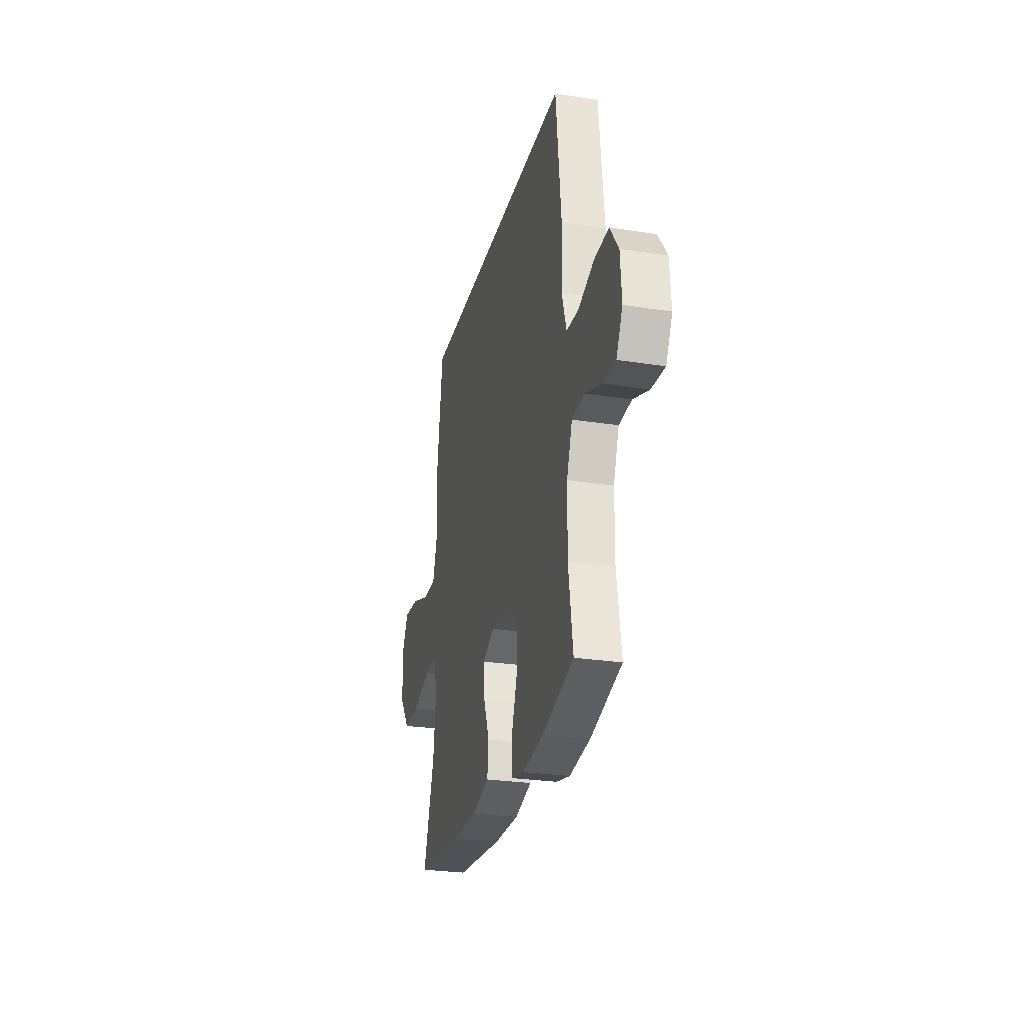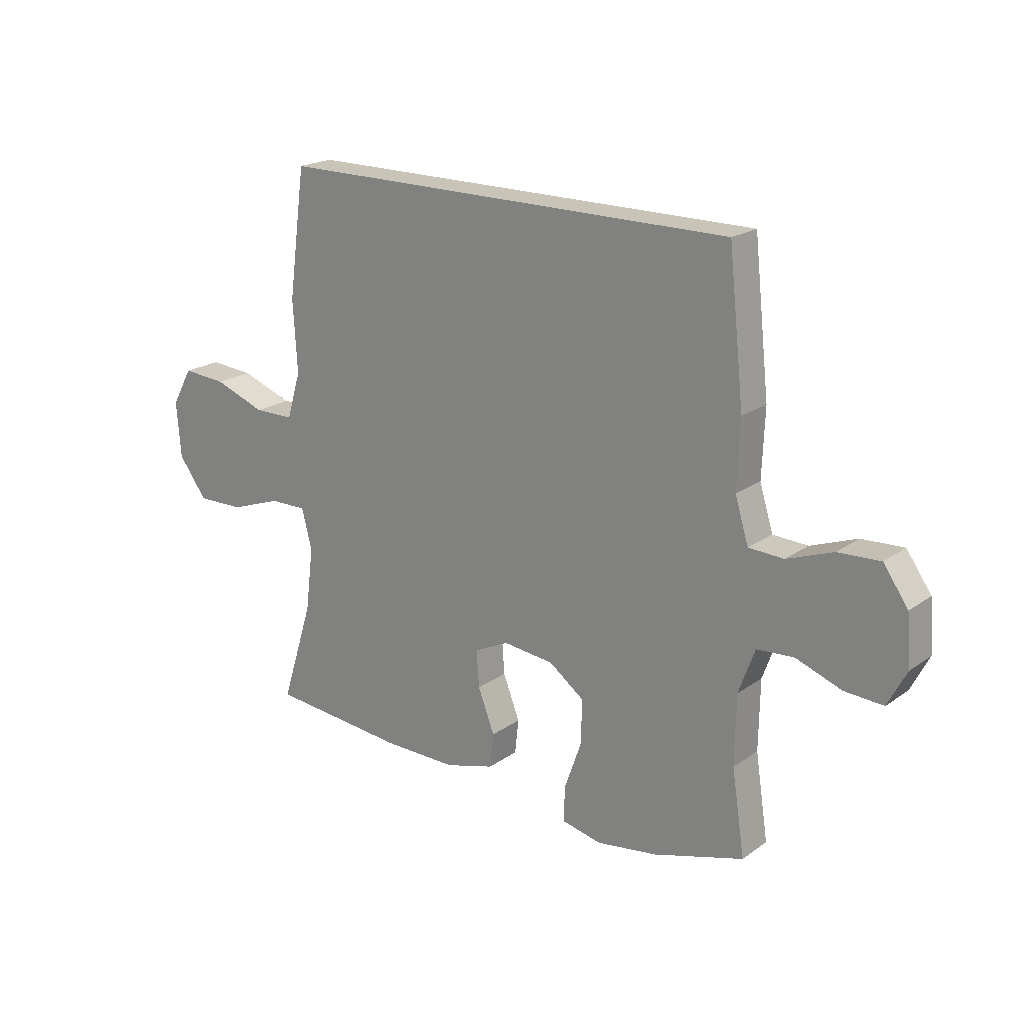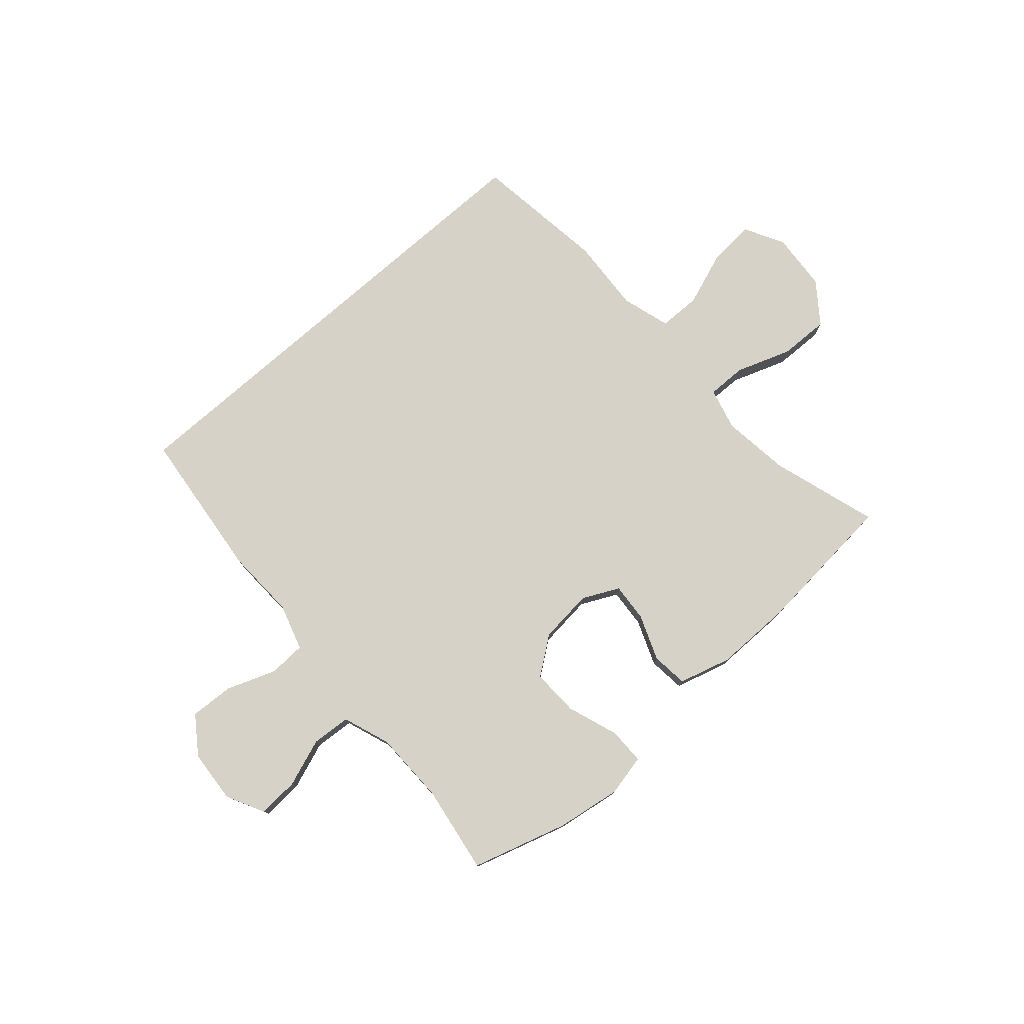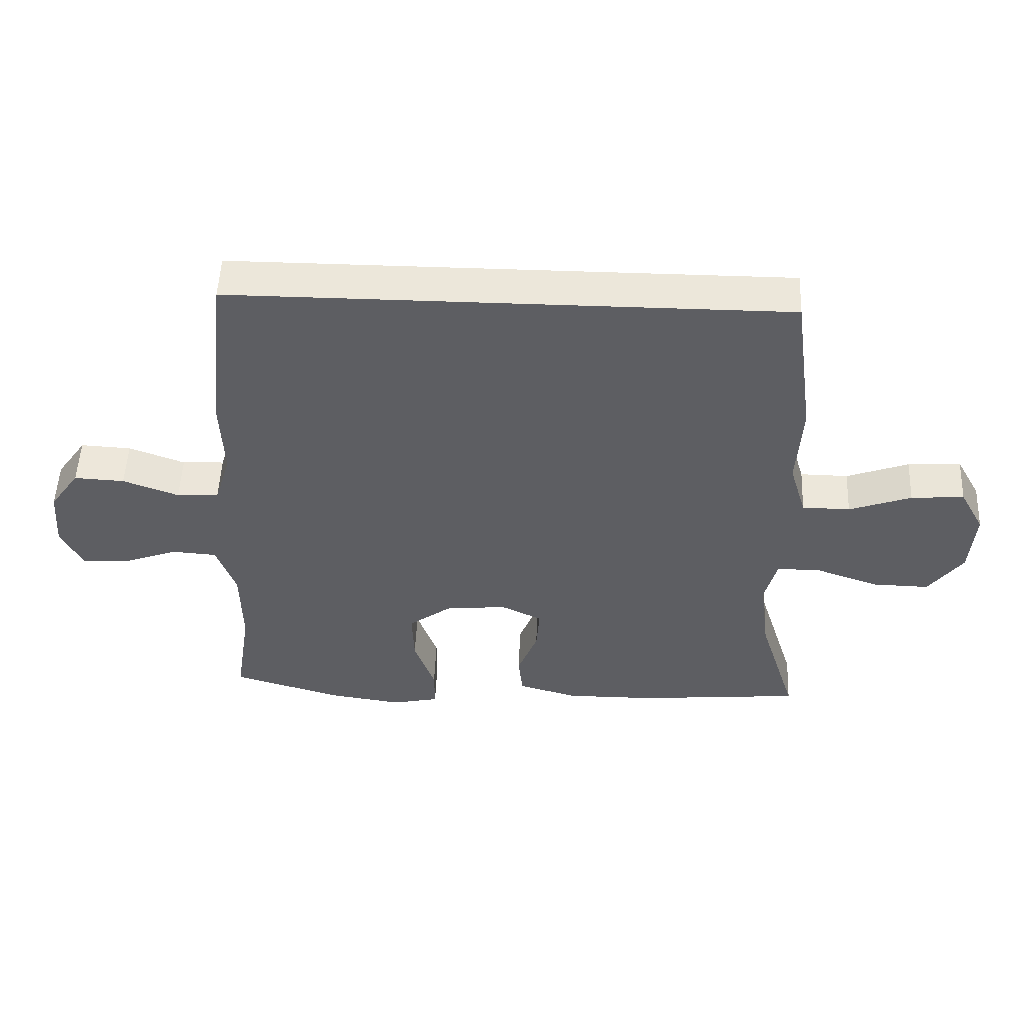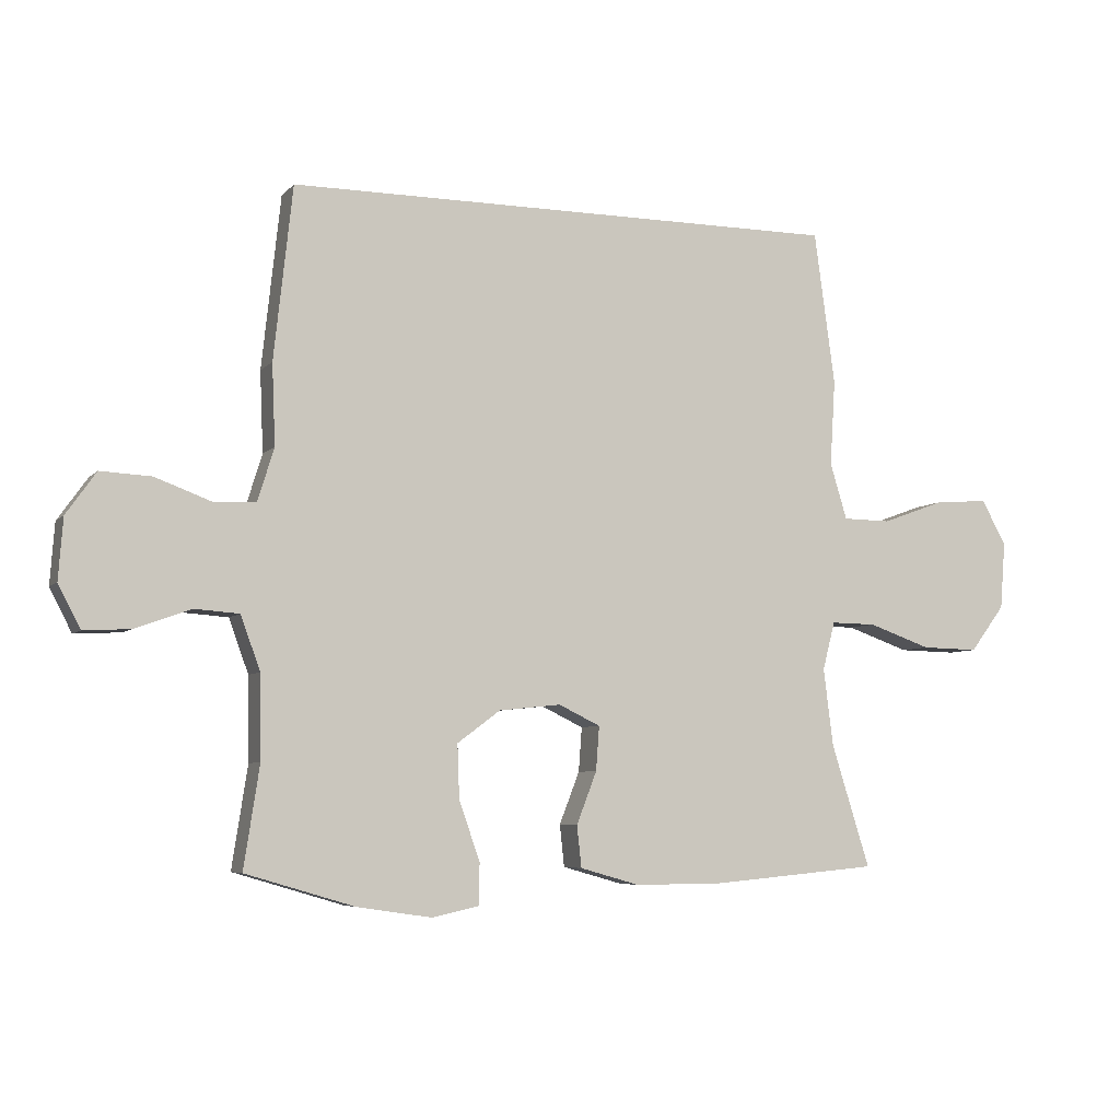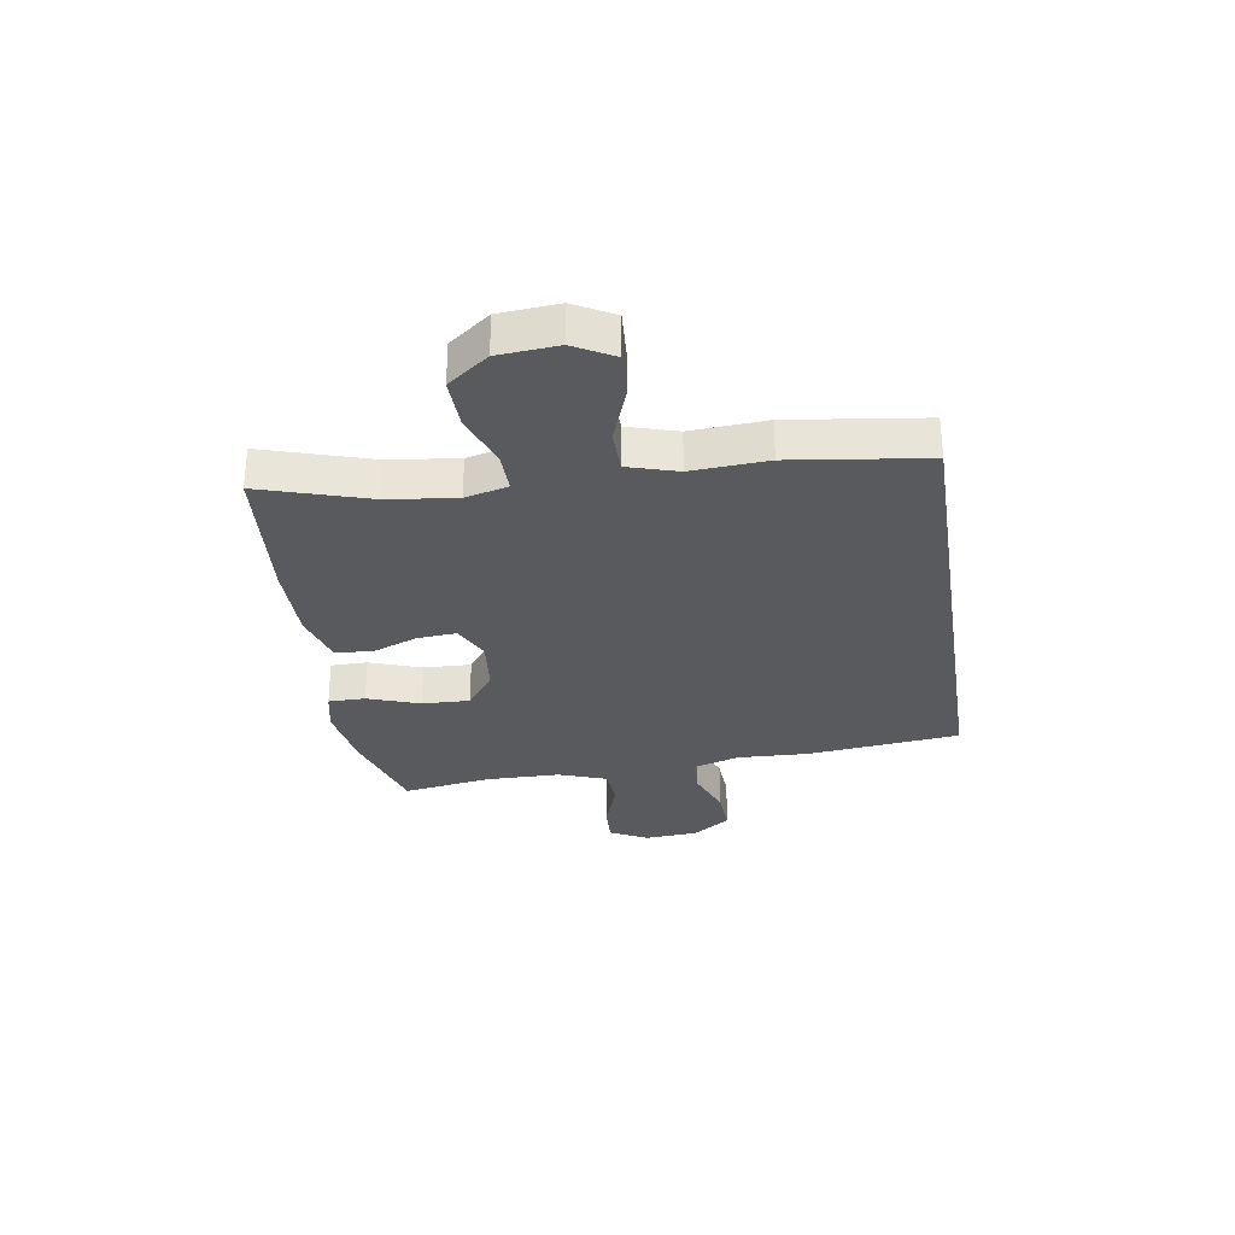
<metadata>
{"format":"obj","ext":"obj","renderer":"f3d","projection":"perspective","resolution":1024,"background":"white","views":[{"elev":-26.5,"azim":76.2,"up":"+Z"},{"elev":20.2,"azim":38.2,"up":"+Z"},{"elev":77.7,"azim":138.7,"up":"+Y"},{"elev":51.5,"azim":-177.6,"up":"+Z"},{"elev":-5.9,"azim":158.5,"up":"+Z"},{"elev":-30.6,"azim":-81.0,"up":"+Y"}]}
</metadata>
<code>
v -0.5 0.07 -0.5
v -0.441 0.07 -0.312
v -0.426 0.07 -0.193
v -0.445 0.07 -0.119
v -0.514 0.07 -0.12
v -0.61 0.07 -0.154
v -0.698 0.07 -0.156
v -0.751 0.07 -0.085
v -0.759 0.07 0.018
v -0.721 0.07 0.087
v -0.639 0.07 0.081
v -0.543 0.07 0.046
v -0.469 0.07 0.047
v -0.443 0.07 0.133
v -0.451 0.07 0.265
v -0.419 0.07 0.5
v 0.437 0.07 0.5
v 0.466 0.07 0.234
v 0.461 0.07 0.11
v 0.486 0.07 0.029
v 0.551 0.07 0.026
v 0.637 0.07 0.058
v 0.715 0.07 0.062
v 0.761 0.07 -0.003
v 0.768 0.07 -0.097
v 0.734 0.07 -0.163
v 0.662 0.07 -0.159
v 0.577 0.07 -0.128
v 0.508 0.07 -0.133
v 0.478 0.07 -0.216
v 0.476 0.07 -0.344
v 0.5 0.07 -0.5
v 0.332 0.07 -0.55
v 0.218 0.07 -0.567
v 0.145 0.07 -0.551
v 0.145 0.07 -0.487
v 0.177 0.07 -0.397
v 0.18 0.07 -0.314
v 0.114 0.07 -0.265
v 0.019 0.07 -0.255
v -0.045 0.07 -0.286
v -0.04 0.07 -0.354
v -0.009 0.07 -0.434
v -0.016 0.07 -0.498
v -0.108 0.07 -0.524
v -0.245 0.07 -0.523
v -0.5 0 -0.5
v -0.441 0 -0.312
v -0.426 0 -0.193
v -0.445 0 -0.119
v -0.514 0 -0.12
v -0.61 0 -0.154
v -0.698 0 -0.156
v -0.751 0 -0.085
v -0.759 0 0.018
v -0.721 0 0.087
v -0.639 0 0.081
v -0.543 0 0.046
v -0.469 0 0.047
v -0.443 0 0.133
v -0.451 0 0.265
v -0.419 0 0.5
v 0.437 0 0.5
v 0.466 0 0.234
v 0.461 0 0.11
v 0.486 0 0.029
v 0.551 0 0.026
v 0.637 0 0.058
v 0.715 0 0.062
v 0.761 0 -0.003
v 0.768 0 -0.097
v 0.734 0 -0.163
v 0.662 0 -0.159
v 0.577 0 -0.128
v 0.508 0 -0.133
v 0.478 0 -0.216
v 0.476 0 -0.344
v 0.5 0 -0.5
v 0.332 0 -0.55
v 0.218 0 -0.567
v 0.145 0 -0.551
v 0.145 0 -0.487
v 0.177 0 -0.397
v 0.18 0 -0.314
v 0.114 0 -0.265
v 0.019 0 -0.255
v -0.045 0 -0.286
v -0.04 0 -0.354
v -0.009 0 -0.434
v -0.016 0 -0.498
v -0.108 0 -0.524
v -0.245 0 -0.523
f 45 46 1 2
f 42 43 44 45
f 41 42 45 2
f 40 41 2 3
f 39 40 3 4
f 34 35 36 37
f 34 37 38
f 31 32 33 34
f 30 31 34 38
f 29 30 38 39
f 25 26 27 28
f 25 28 29
f 24 25 29
f 21 22 23 24
f 20 21 24 29
f 19 20 29 39
f 14 15 16 17
f 13 14 17 18
f 9 10 11 12
f 9 12 13
f 8 9 13
f 5 6 7 8
f 4 5 8 13
f 18 19 39
f 4 13 18 39
f 48 47 92 91
f 91 90 89 88
f 48 91 88 87
f 49 48 87 86
f 50 49 86 85
f 83 82 81 80
f 84 83 80
f 80 79 78 77
f 84 80 77 76
f 85 84 76 75
f 74 73 72 71
f 75 74 71
f 75 71 70
f 70 69 68 67
f 75 70 67 66
f 85 75 66 65
f 63 62 61 60
f 64 63 60 59
f 58 57 56 55
f 59 58 55
f 59 55 54
f 54 53 52 51
f 59 54 51 50
f 85 65 64
f 85 64 59 50
f 1 47 48 2
f 2 48 49 3
f 3 49 50 4
f 4 50 51 5
f 5 51 52 6
f 6 52 53 7
f 7 53 54 8
f 8 54 55 9
f 9 55 56 10
f 10 56 57 11
f 11 57 58 12
f 12 58 59 13
f 13 59 60 14
f 14 60 61 15
f 15 61 62 16
f 16 62 63 17
f 17 63 64 18
f 18 64 65 19
f 19 65 66 20
f 20 66 67 21
f 21 67 68 22
f 22 68 69 23
f 23 69 70 24
f 24 70 71 25
f 25 71 72 26
f 26 72 73 27
f 27 73 74 28
f 28 74 75 29
f 29 75 76 30
f 30 76 77 31
f 31 77 78 32
f 32 78 79 33
f 33 79 80 34
f 34 80 81 35
f 35 81 82 36
f 36 82 83 37
f 37 83 84 38
f 38 84 85 39
f 39 85 86 40
f 40 86 87 41
f 41 87 88 42
f 42 88 89 43
f 43 89 90 44
f 44 90 91 45
f 45 91 92 46
f 46 92 47 1

</code>
